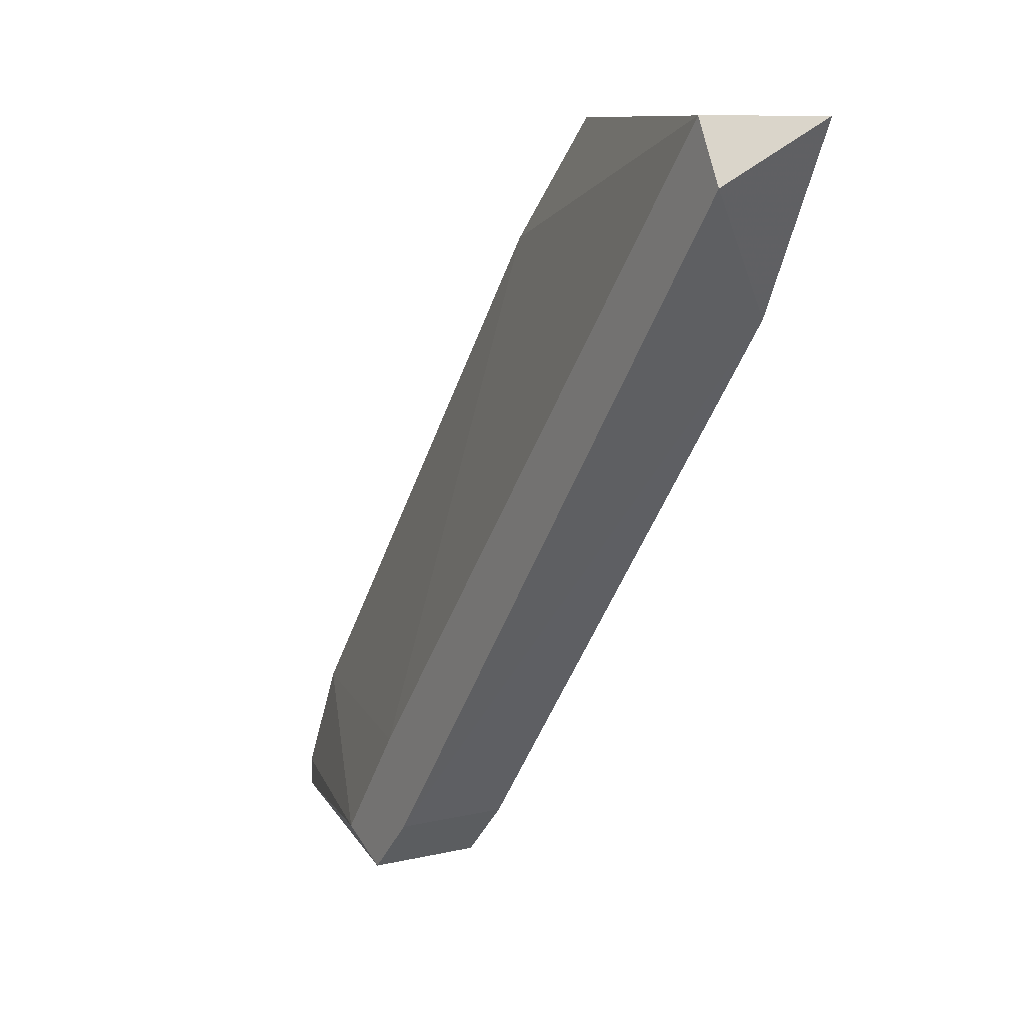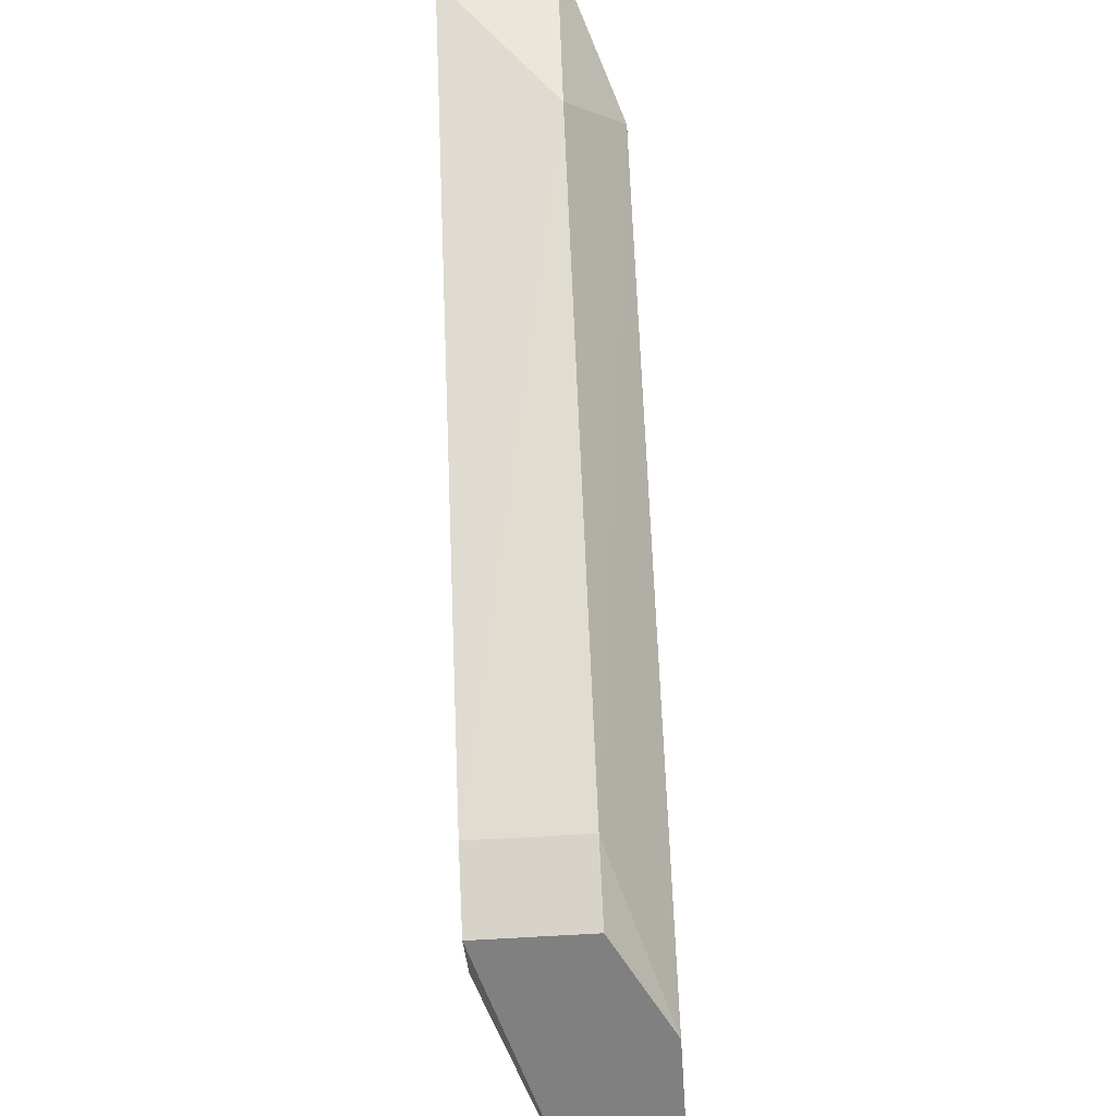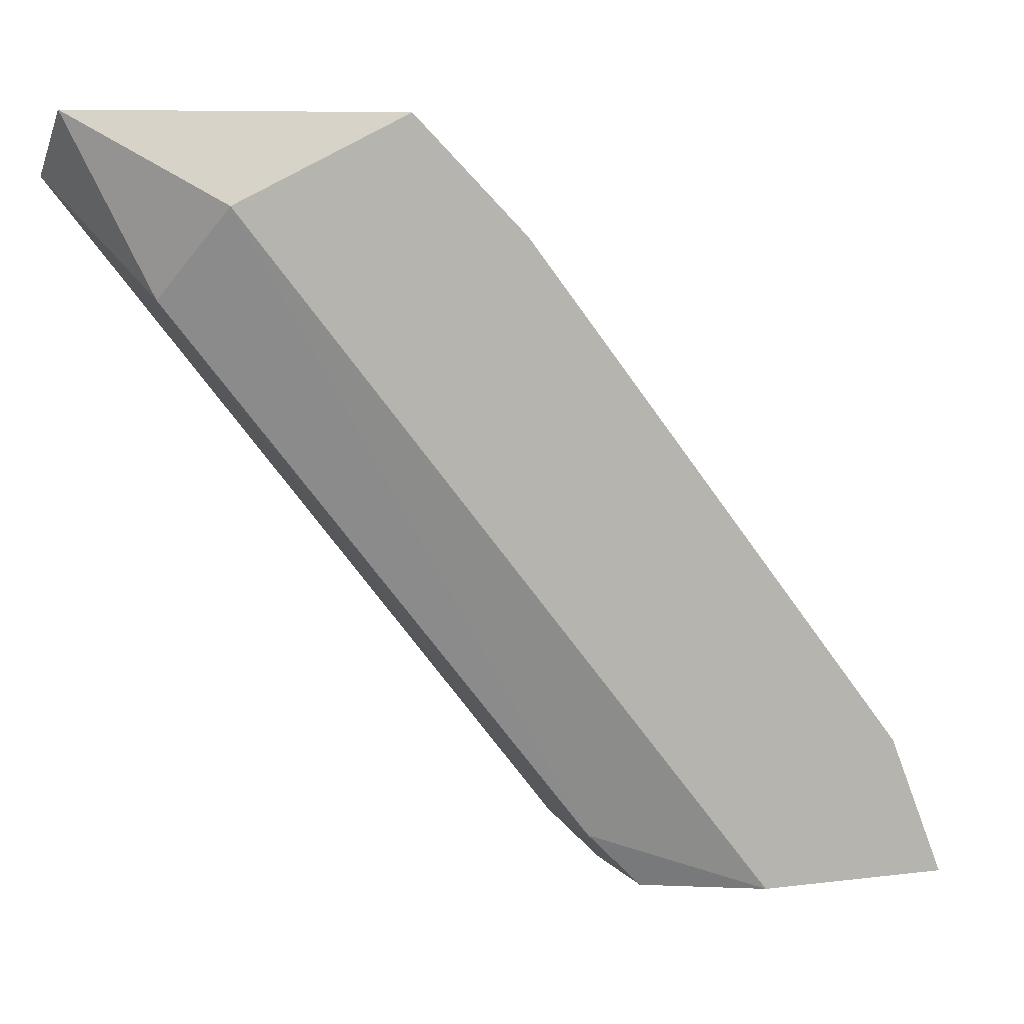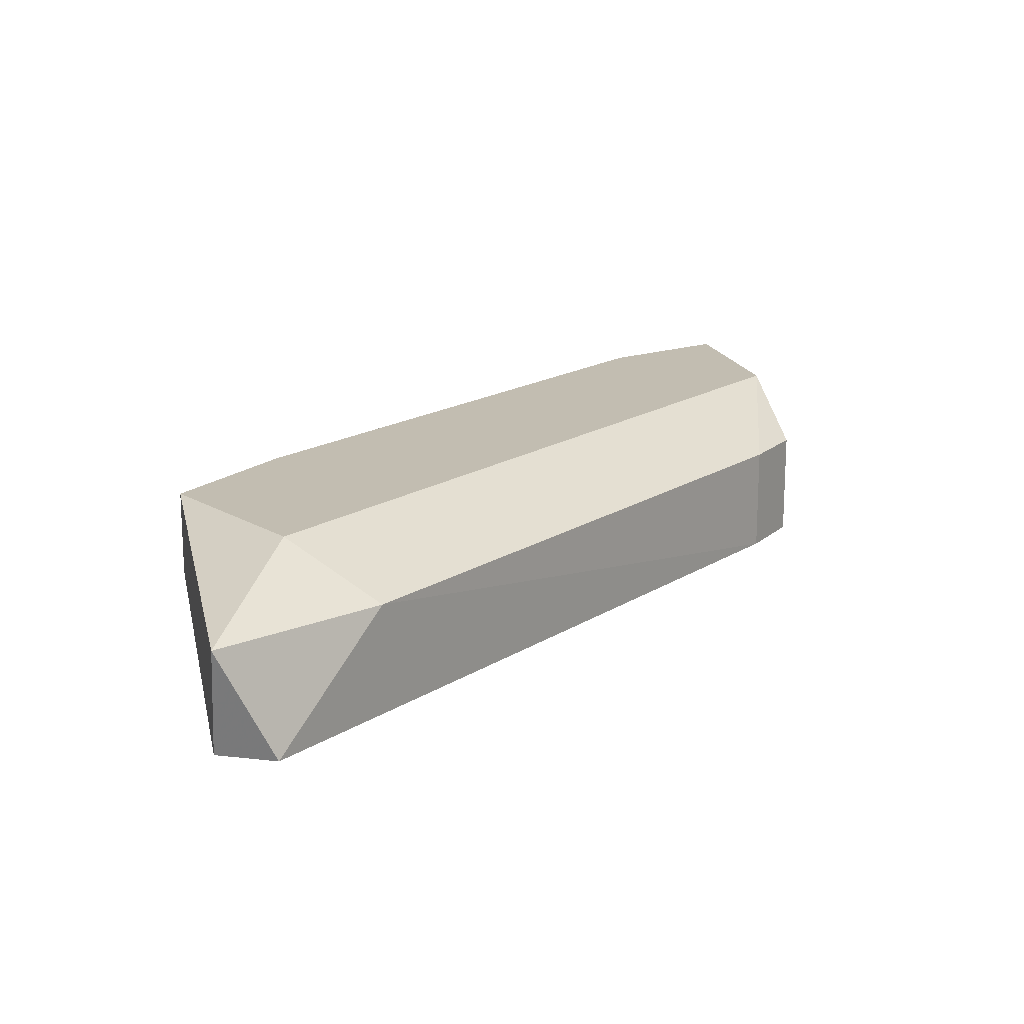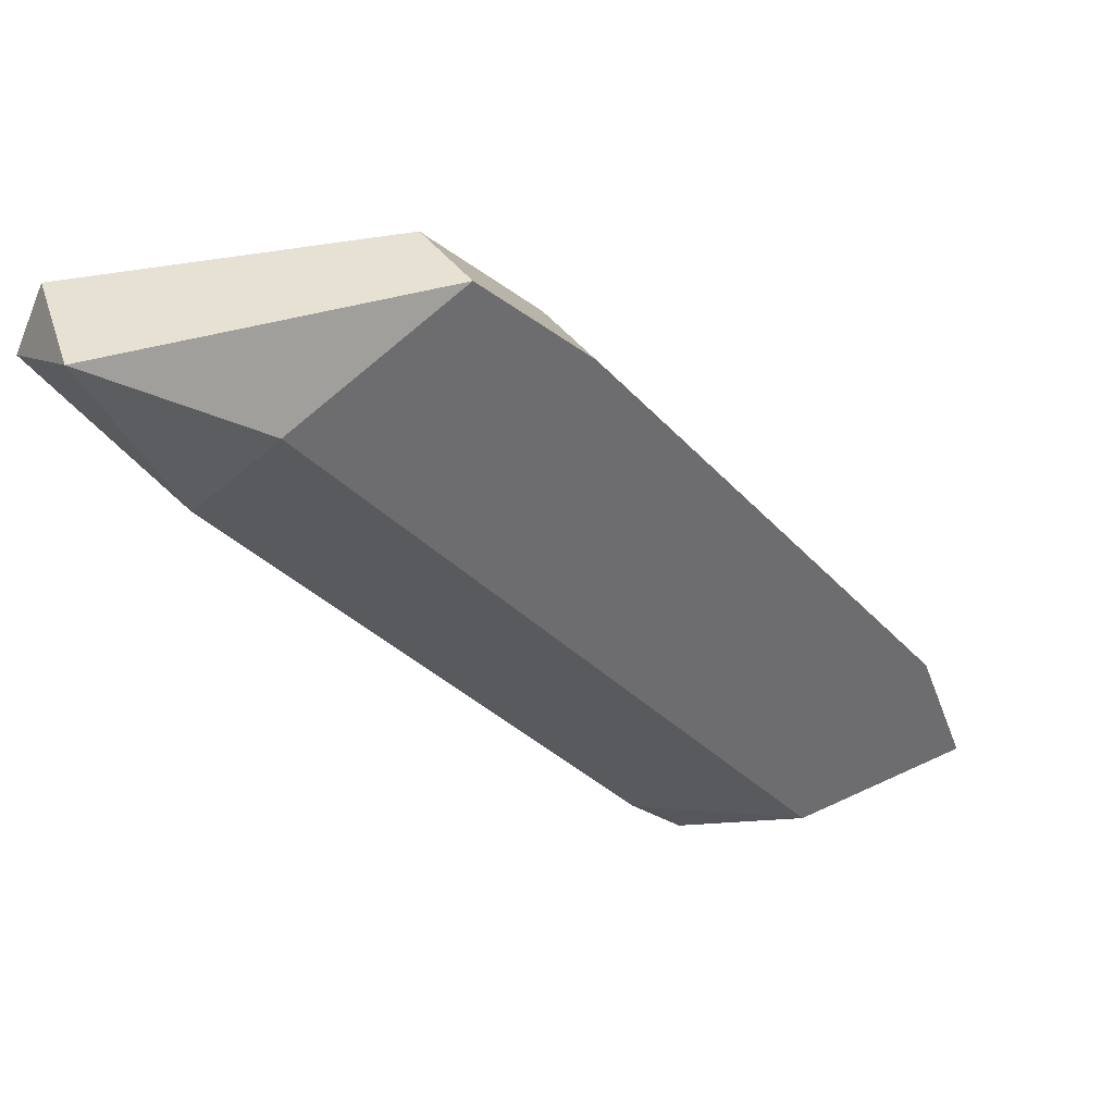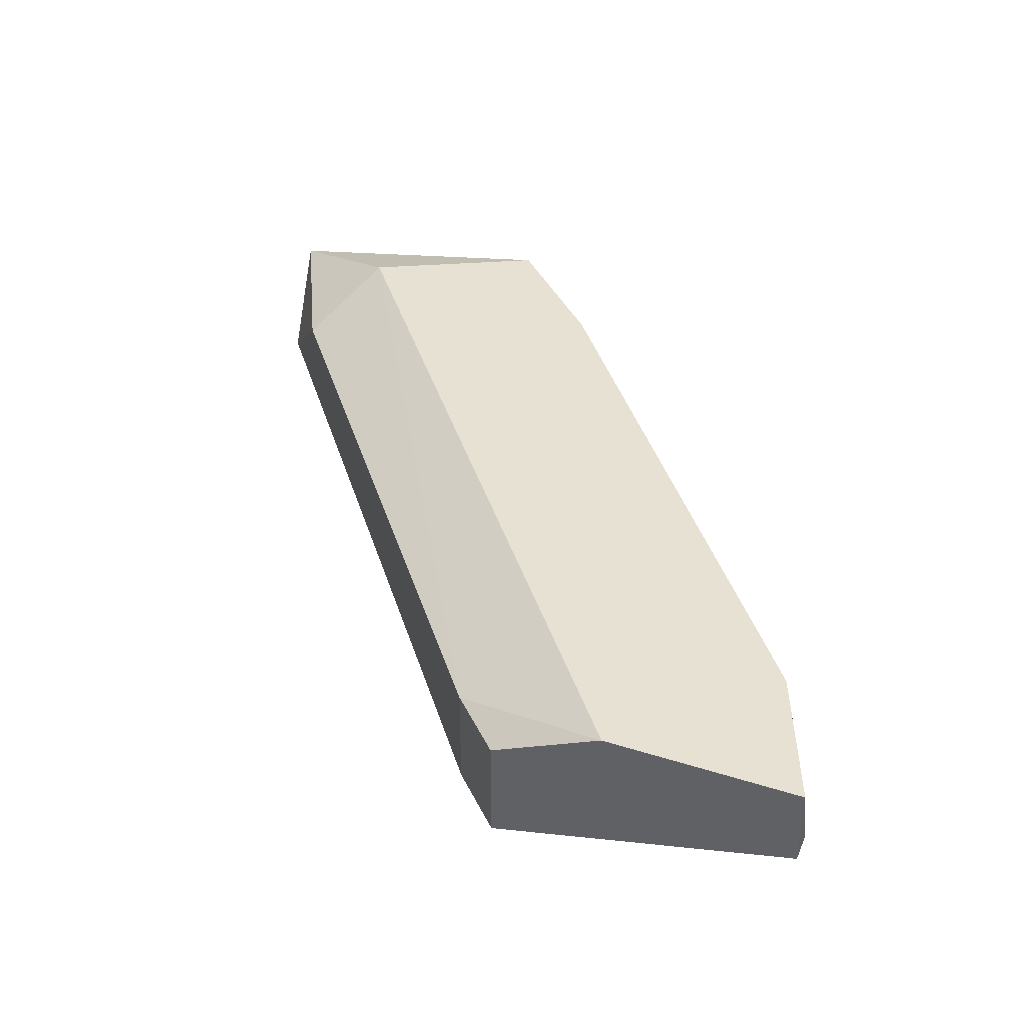
<metadata>
{"format":"obj","ext":"obj","renderer":"f3d","projection":"perspective","resolution":1024,"background":"white","views":[{"elev":9.4,"azim":57.8,"up":"+Z"},{"elev":-60.2,"azim":93.8,"up":"+Z"},{"elev":7.2,"azim":160.1,"up":"+Z"},{"elev":17.0,"azim":76.4,"up":"+Y"},{"elev":38.7,"azim":148.6,"up":"+Z"},{"elev":39.4,"azim":-158.6,"up":"+Y"}]}
</metadata>
<code>
v -0.5228 0.3094 0.5038
v -0.6672 0.3048 0.3781
v -0.6672 0.3048 0.3828
v -0.5228 0.2908 0.4945
v -0.6159 0.3094 0.3781
v -0.5741 0.3187 0.5038
v -0.6159 0.2908 0.3781
v -0.6346 0.3187 0.3781
v -0.5741 0.3048 0.5038
v -0.6578 0.3187 0.4014
v -0.5461 0.3187 0.4899
v -0.6113 0.2908 0.4014
v -0.5368 0.3094 0.4759
v -0.5275 0.2908 0.5038
v -0.5927 0.3048 0.4852
v -0.6578 0.3048 0.4014
v -0.6672 0.3187 0.3781
v -0.6066 0.2908 0.3874
v -0.6252 0.2908 0.3828
v -0.6066 0.3094 0.3874
v -0.5927 0.3187 0.4852
f 10 15 21
f 2 5 7
f 5 2 8
f 1 6 9
f 6 8 10
f 6 1 11
f 8 6 11
f 7 4 12
f 1 4 13
f 11 1 13
f 4 1 14
f 1 9 14
f 12 4 14
f 12 14 15
f 9 6 15
f 14 9 15
f 15 10 16
f 10 3 16
f 12 15 16
f 2 3 17
f 8 2 17
f 3 10 17
f 10 8 17
f 4 7 18
f 7 5 18
f 13 4 18
f 3 2 19
f 2 7 19
f 7 12 19
f 16 3 19
f 12 16 19
f 5 8 20
f 8 11 20
f 11 13 20
f 18 5 20
f 13 18 20
f 6 10 21
f 15 6 21

</code>
